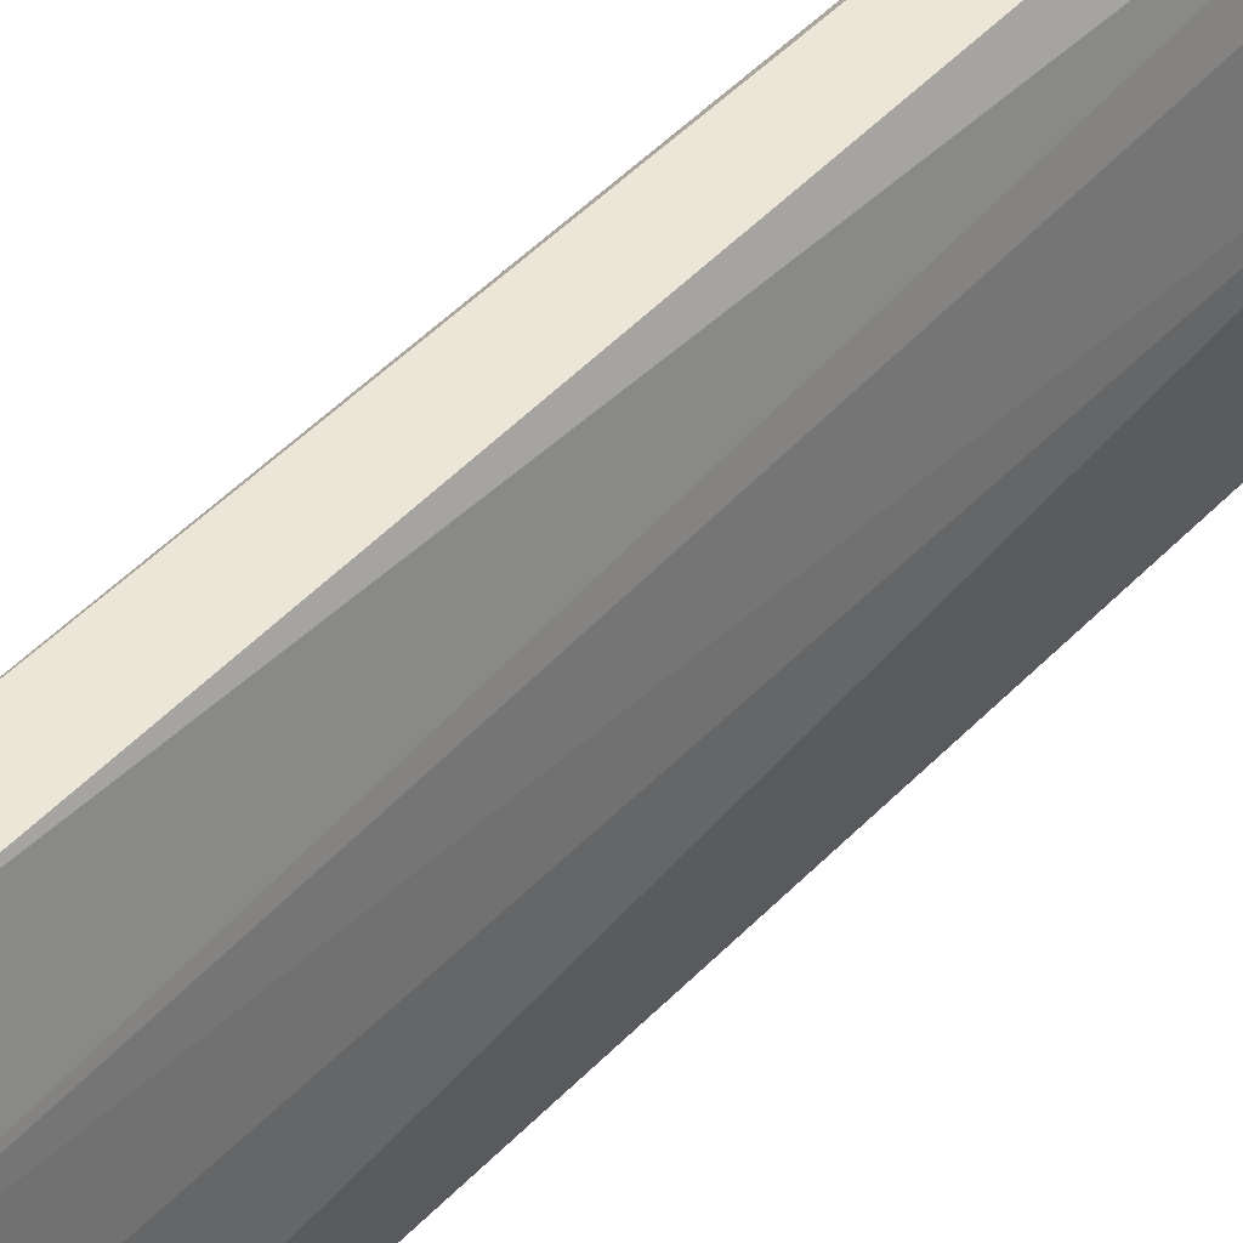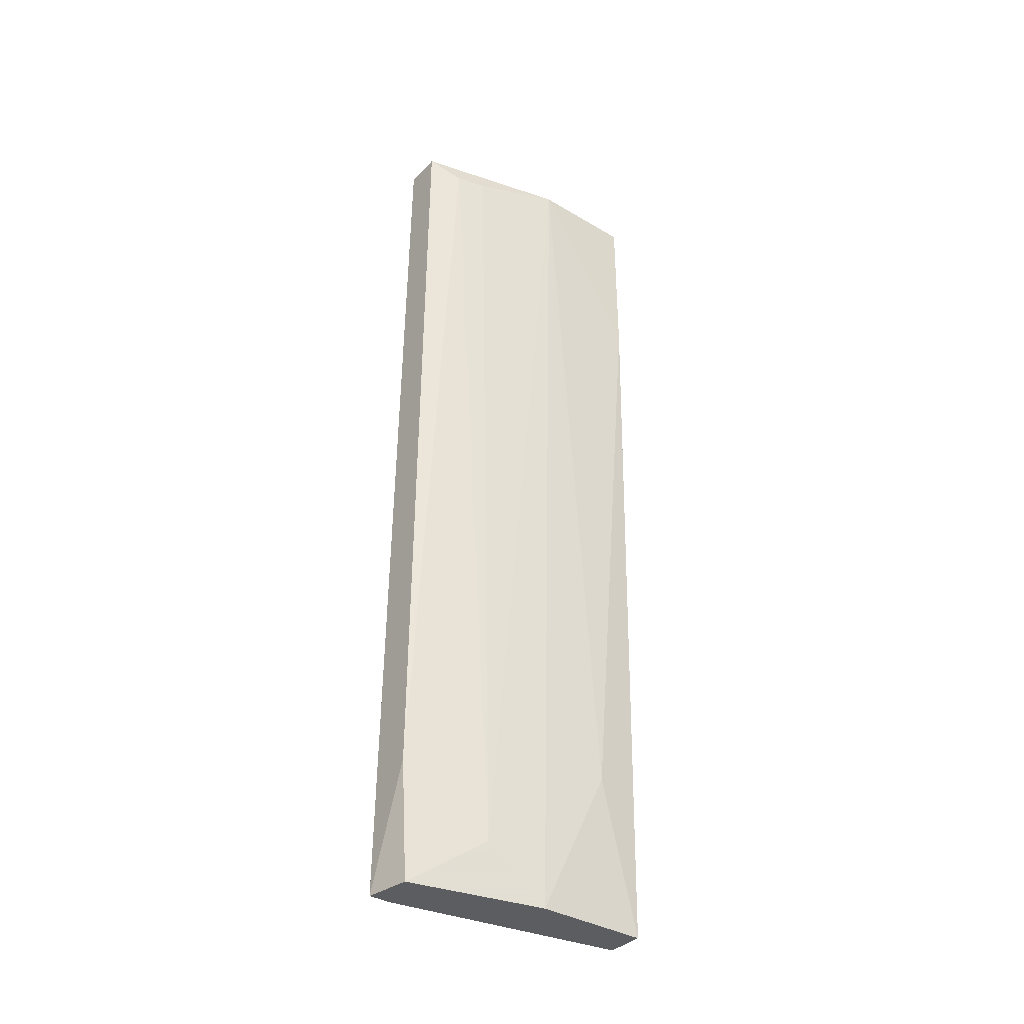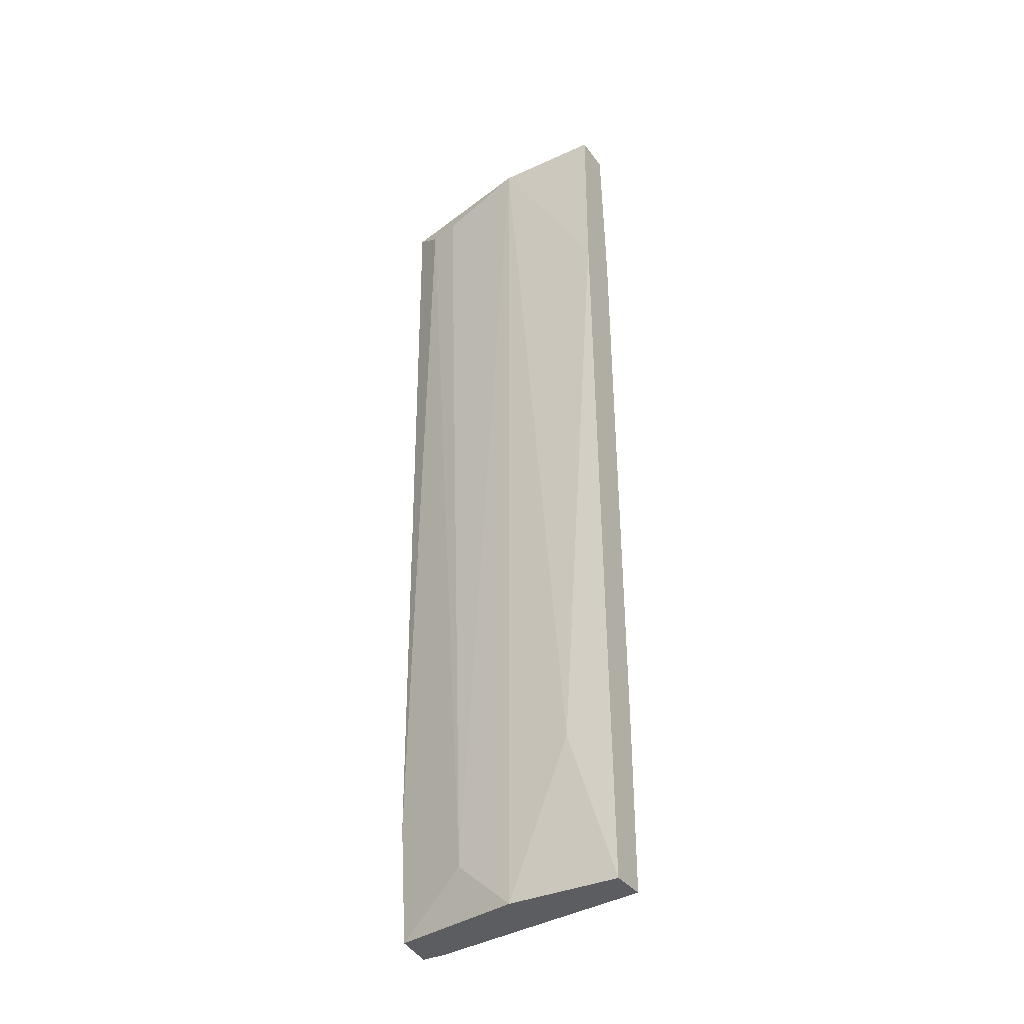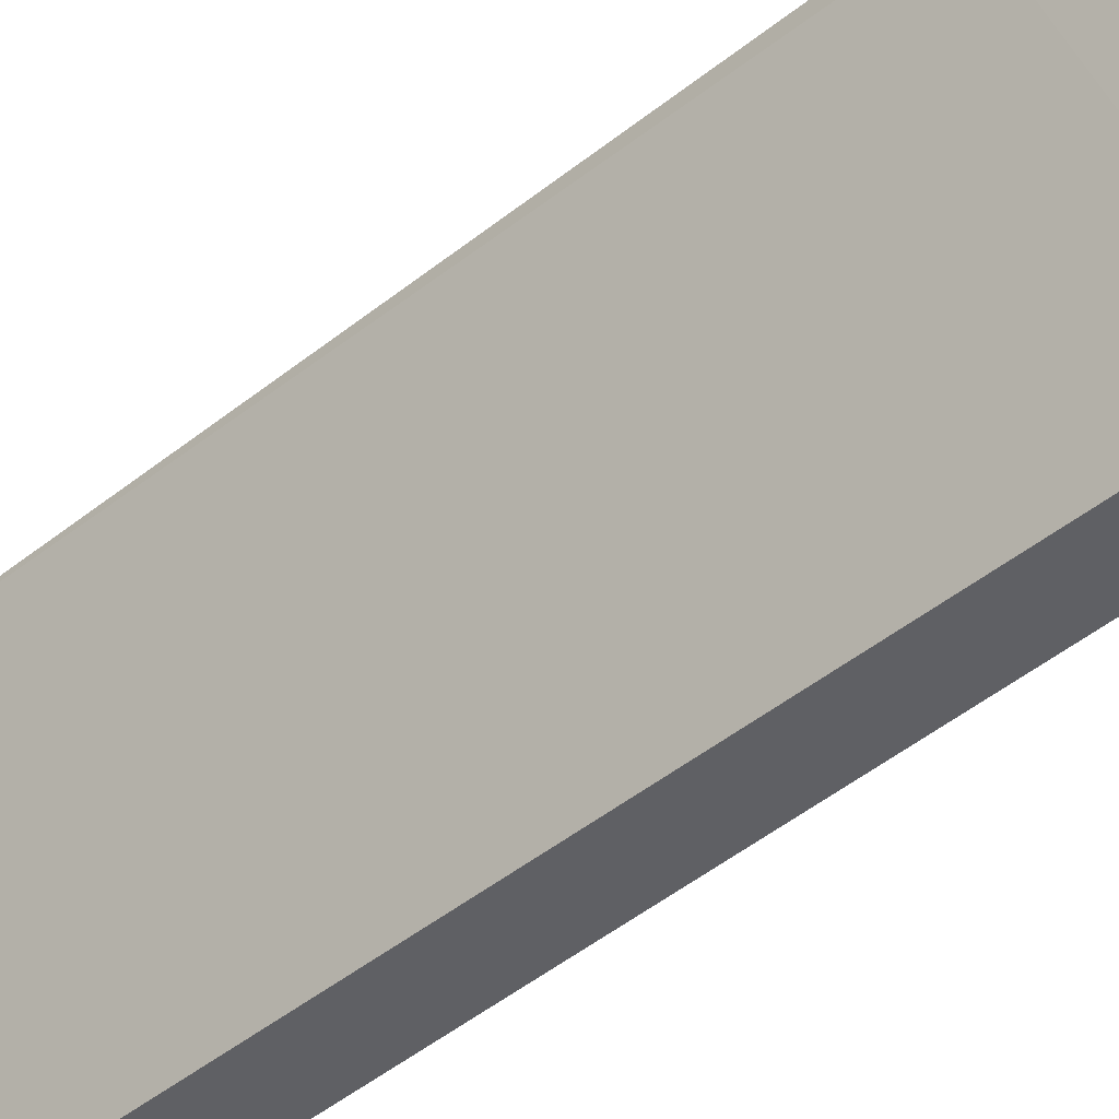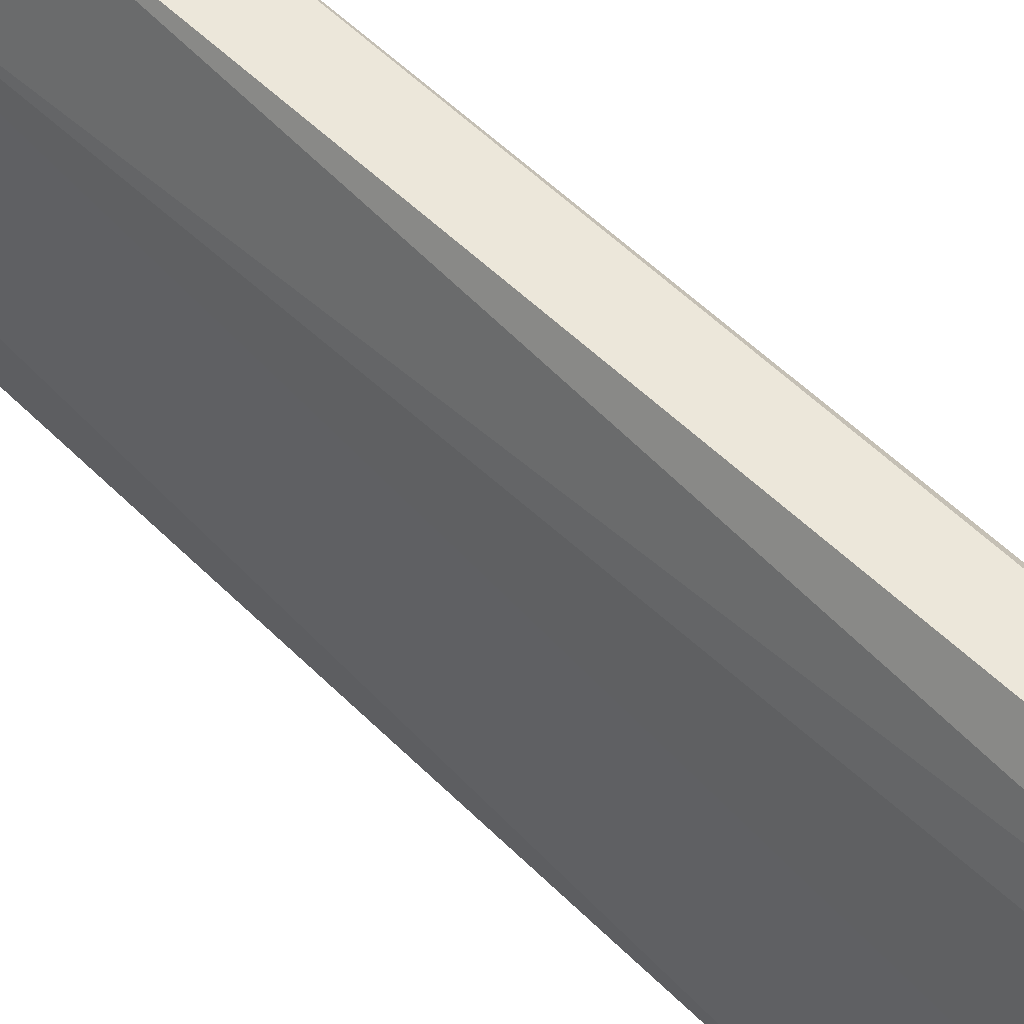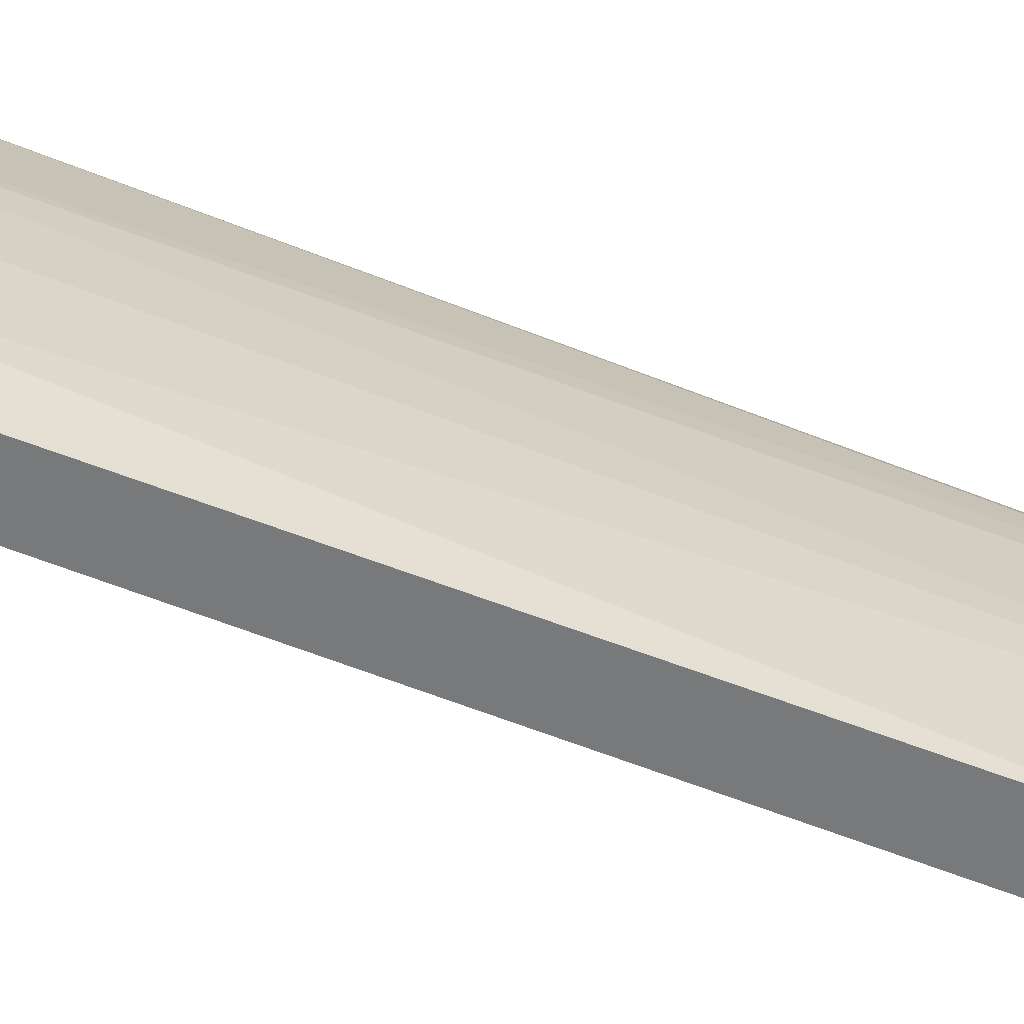
<metadata>
{"format":"obj","ext":"obj","renderer":"f3d","projection":"perspective","resolution":1024,"background":"white","views":[{"elev":48.6,"azim":-139.7,"up":"+Y"},{"elev":-36.4,"azim":-127.7,"up":"+Z"},{"elev":-35.5,"azim":-59.0,"up":"+Z"},{"elev":-43.5,"azim":133.2,"up":"+Y"},{"elev":50.8,"azim":-43.2,"up":"+Y"},{"elev":-57.7,"azim":-113.4,"up":"+Y"}]}
</metadata>
<code>
v -0.06493 -0.01875 0.008477
v -0.06591 -0.002152 0.06852
v -0.06737 -0.01875 0.008477
v -0.06737 -0.01142 0.008477
v -0.06249 -0.002152 0.008477
v -0.06591 -0.01875 0.06852
v -0.06835 -0.01191 0.06852
v -0.06298 -0.002641 0.06753
v -0.06542 -0.002641 0.008477
v -0.06835 -0.01875 0.06852
v -0.06737 -0.006057 0.06705
v -0.06542 -0.01875 0.05777
v -0.06249 -0.003128 0.0241
v -0.06786 -0.01582 0.01825
v -0.06688 -0.007524 0.0119
v -0.06347 -0.002152 0.06852
v -0.06542 -0.002152 0.01629
v -0.06493 -0.01875 0.01873
v -0.06688 -0.004104 0.06705
v -0.06835 -0.01875 0.05729
v -0.06249 -0.003617 0.008477
f 11 2 19
f 6 8 16
f 2 5 17
f 5 9 17
f 9 15 17
f 12 1 18
f 13 12 18
f 15 11 19
f 1 5 21
f 17 15 19
f 3 10 20
f 10 7 20
f 14 3 20
f 7 14 20
f 5 13 21
f 18 1 21
f 8 5 16
f 2 17 19
f 2 6 16
f 7 2 11
f 7 11 15
f 3 4 5
f 6 2 7
f 3 5 1
f 6 3 1
f 5 4 9
f 3 6 10
f 6 7 10
f 5 2 16
f 13 18 21
f 6 1 12
f 5 8 13
f 8 12 13
f 4 3 14
f 7 4 14
f 4 7 15
f 9 4 15
f 8 6 12

</code>
